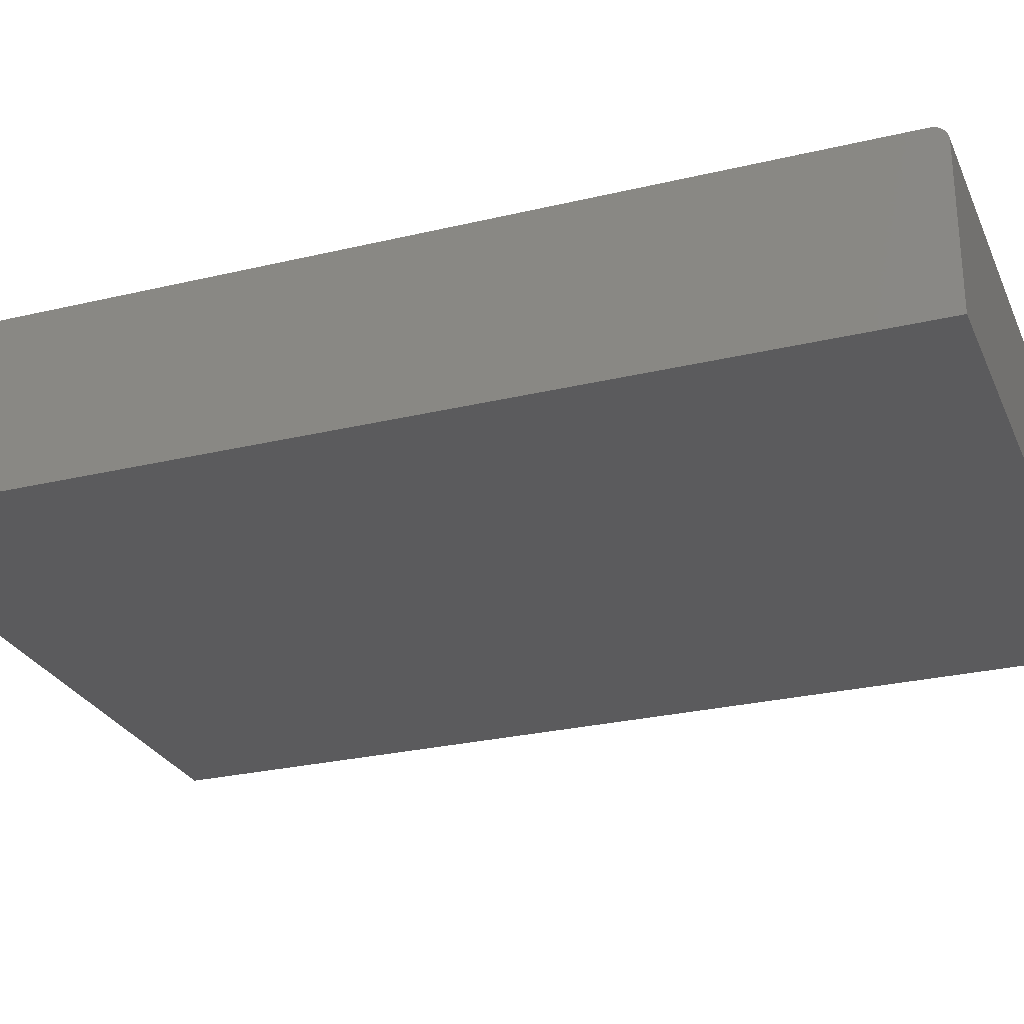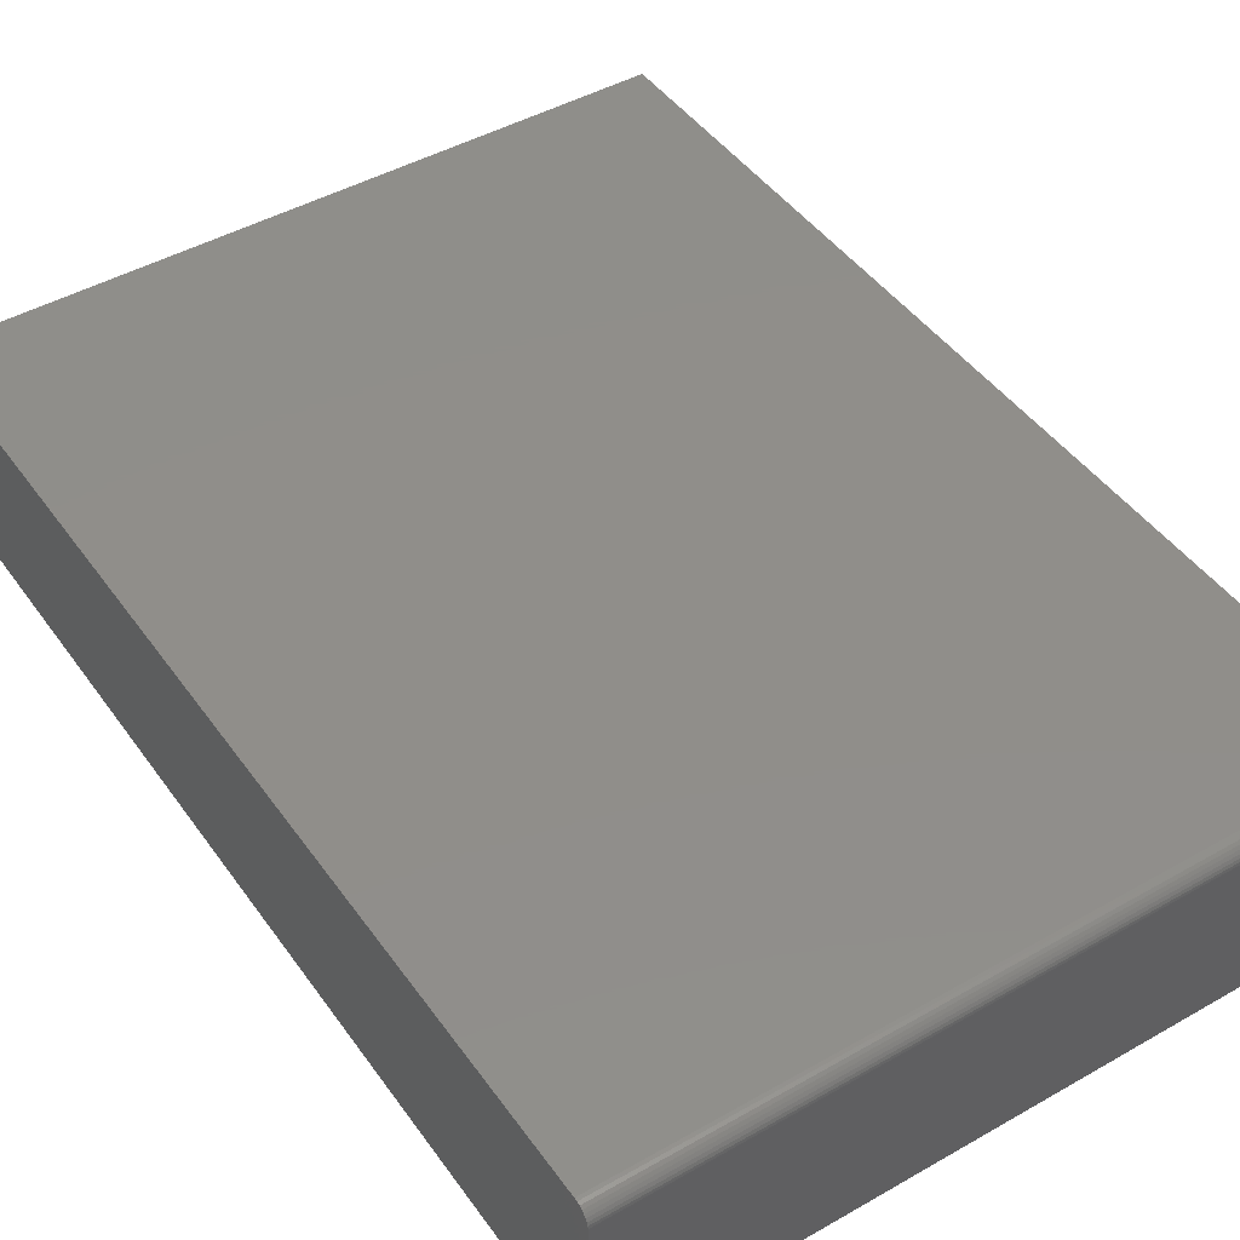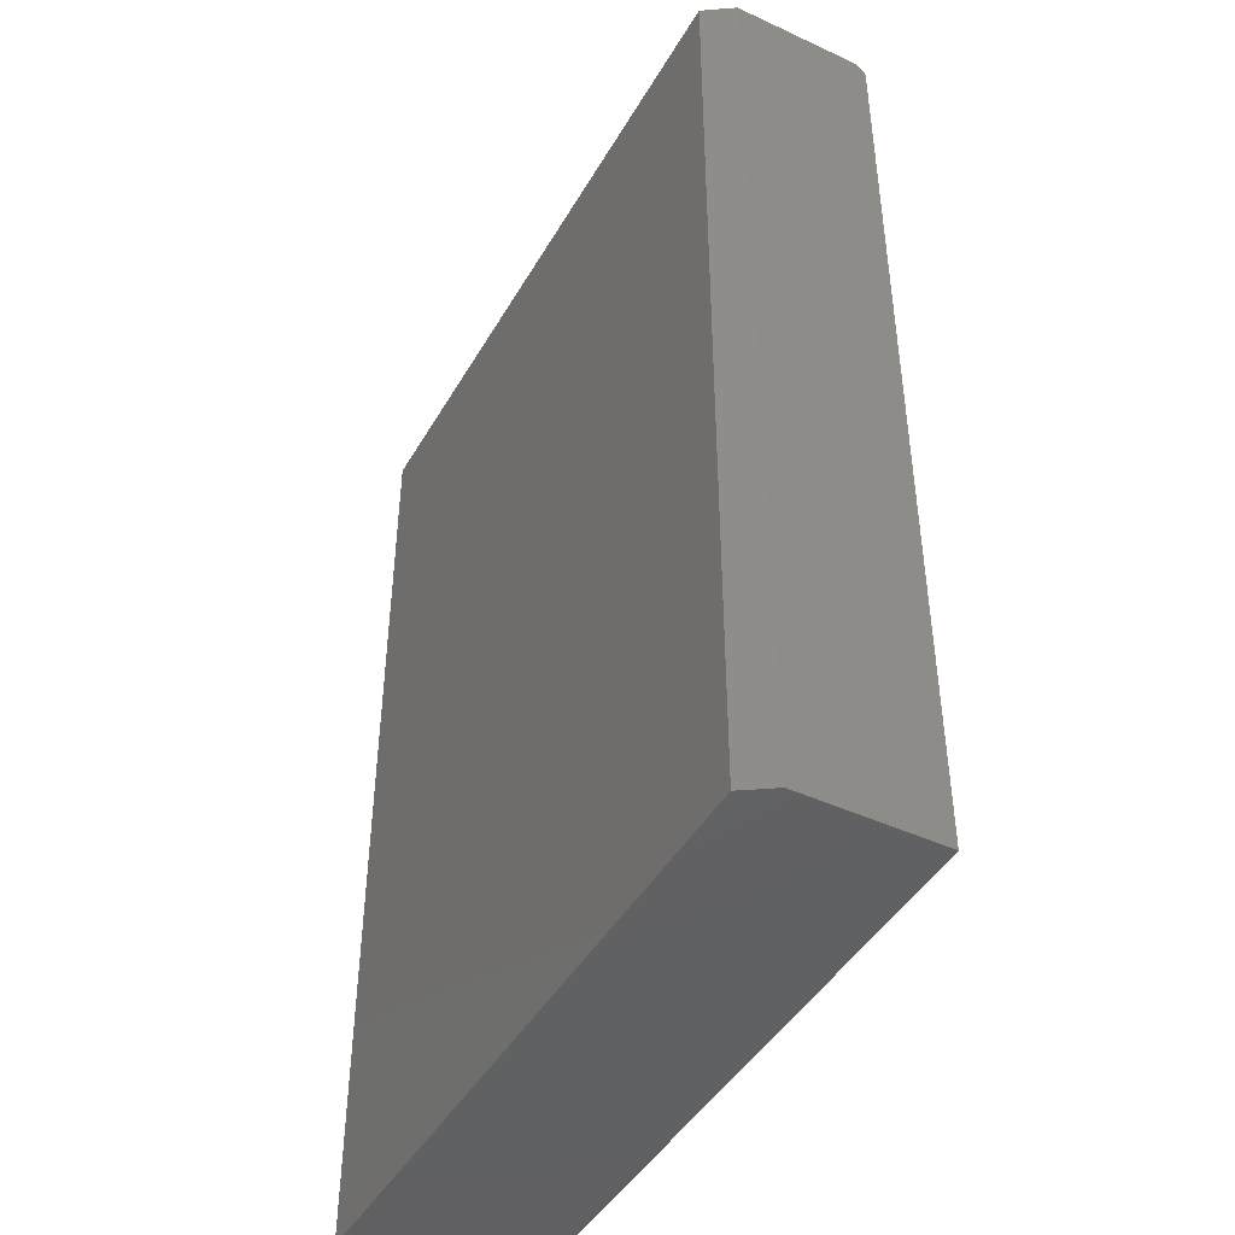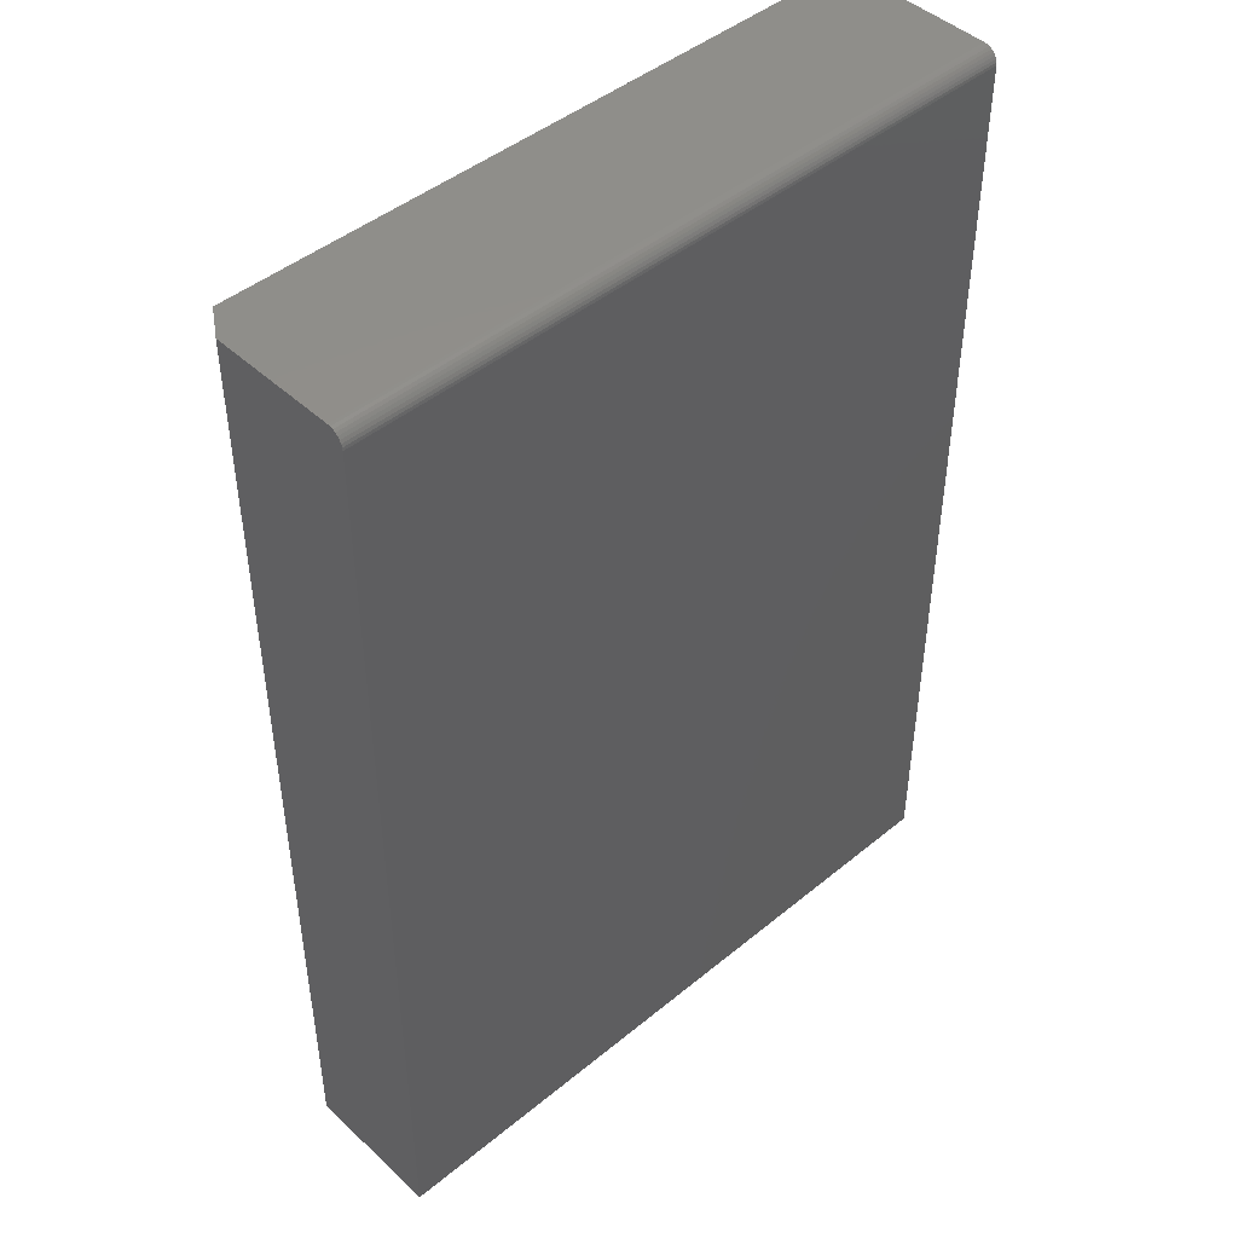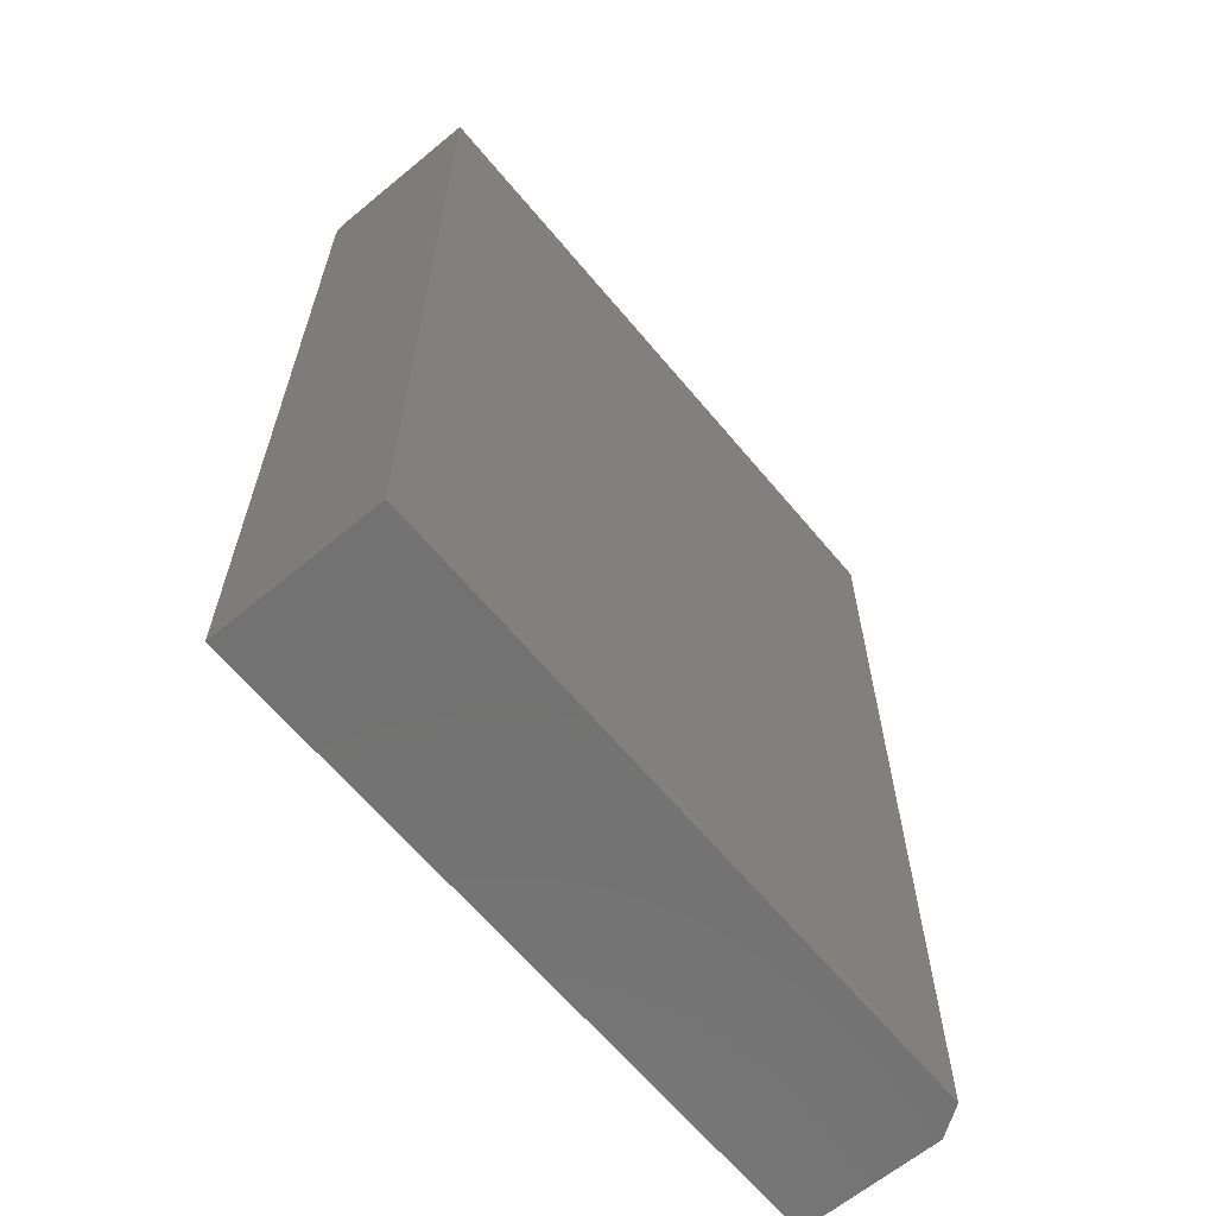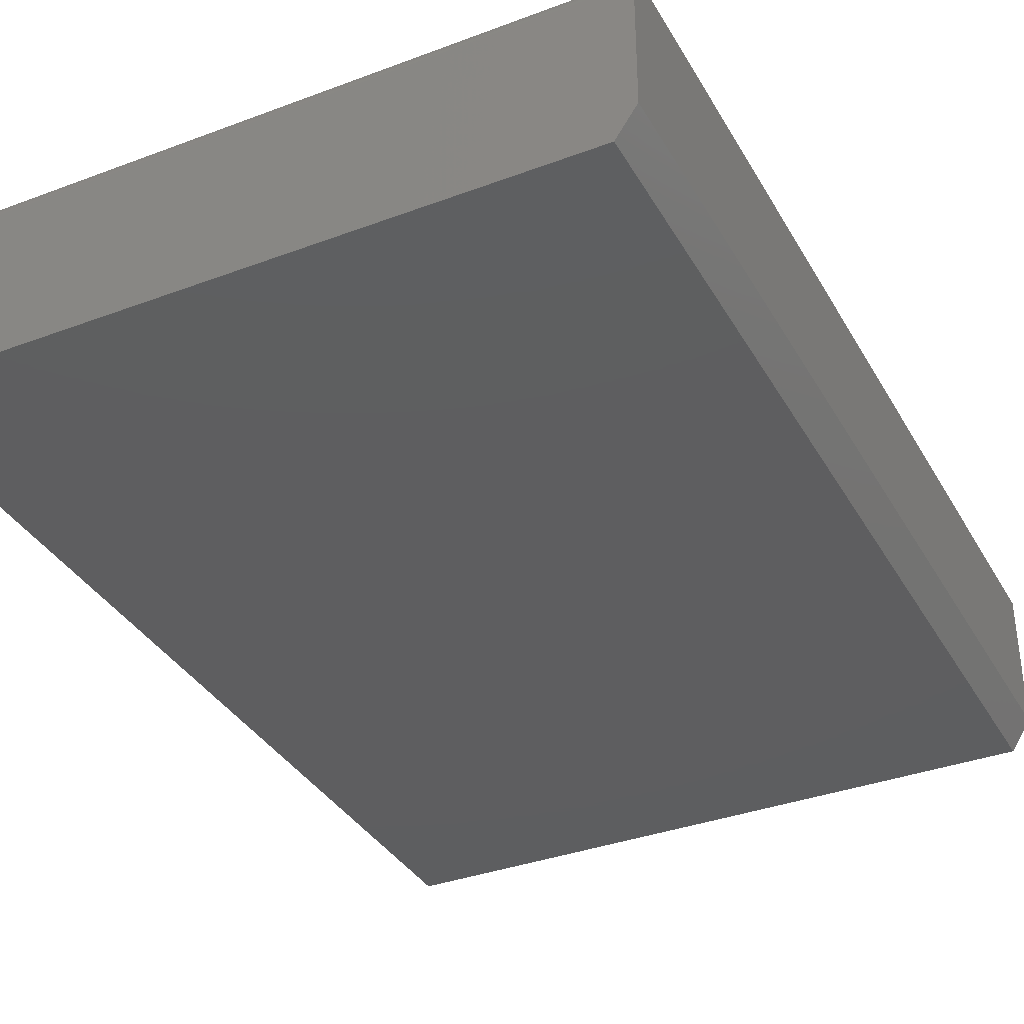
<metadata>
{"format":"stl","ext":"stl","renderer":"f3d","projection":"perspective","resolution":1024,"background":"white","views":[{"elev":-27.1,"azim":110.3,"up":"+Z"},{"elev":45.5,"azim":146.7,"up":"+Z"},{"elev":-44.6,"azim":-118.3,"up":"+Y"},{"elev":45.7,"azim":-43.3,"up":"+Y"},{"elev":-64.2,"azim":129.8,"up":"+Y"},{"elev":-35.7,"azim":-153.7,"up":"+Z"}]}
</metadata>
<code>
# stl→obj: 26 verts, 48 faces
v -0.5312 0.7461 0.2552
v -0.5312 0.7355 0.2638
v -0.5312 0.7396 0.2617
v -0.5312 0.7431 0.2588
v -0.5312 0.7311 0.2652
v -0.5312 0.7482 0.2512
v -0.5312 0.7495 0.2468
v -0.5312 0.75 0.2422
v -0.5312 0.75 0.04688
v -0.5312 0.7266 0.2656
v -0.5312 -0.75 0.2656
v -0.5312 -0.75 0.04688
v 0.5266 0.75 0.2422
v 0.5266 0.75 0
v -0.5 0.75 0
v -0.5 -0.75 0
v 0.5266 -0.75 0
v 0.5266 -0.75 0.2656
v 0.5266 0.7266 0.2656
v 0.5266 0.7495 0.2468
v 0.5266 0.7482 0.2512
v 0.5266 0.7461 0.2552
v 0.5266 0.7431 0.2588
v 0.5266 0.7396 0.2617
v 0.5266 0.7355 0.2638
v 0.5266 0.7311 0.2652
f 1 2 3
f 1 3 4
f 5 2 1
f 5 1 6
f 5 6 7
f 5 7 8
f 5 8 9
f 5 9 10
f 10 9 11
f 11 9 12
f 13 14 8
f 8 14 15
f 8 15 9
f 16 15 17
f 17 15 14
f 17 18 16
f 16 18 11
f 16 11 12
f 9 15 12
f 12 15 16
f 11 18 10
f 10 18 19
f 13 20 21
f 14 13 21
f 14 21 22
f 14 22 23
f 14 23 24
f 14 24 25
f 14 25 26
f 14 26 19
f 14 19 18
f 14 18 17
f 13 8 20
f 20 8 7
f 20 7 21
f 21 7 6
f 21 6 22
f 22 6 1
f 22 1 23
f 23 1 4
f 23 4 24
f 24 4 3
f 24 3 25
f 25 3 2
f 25 2 26
f 26 2 5
f 26 5 19
f 19 5 10

</code>
